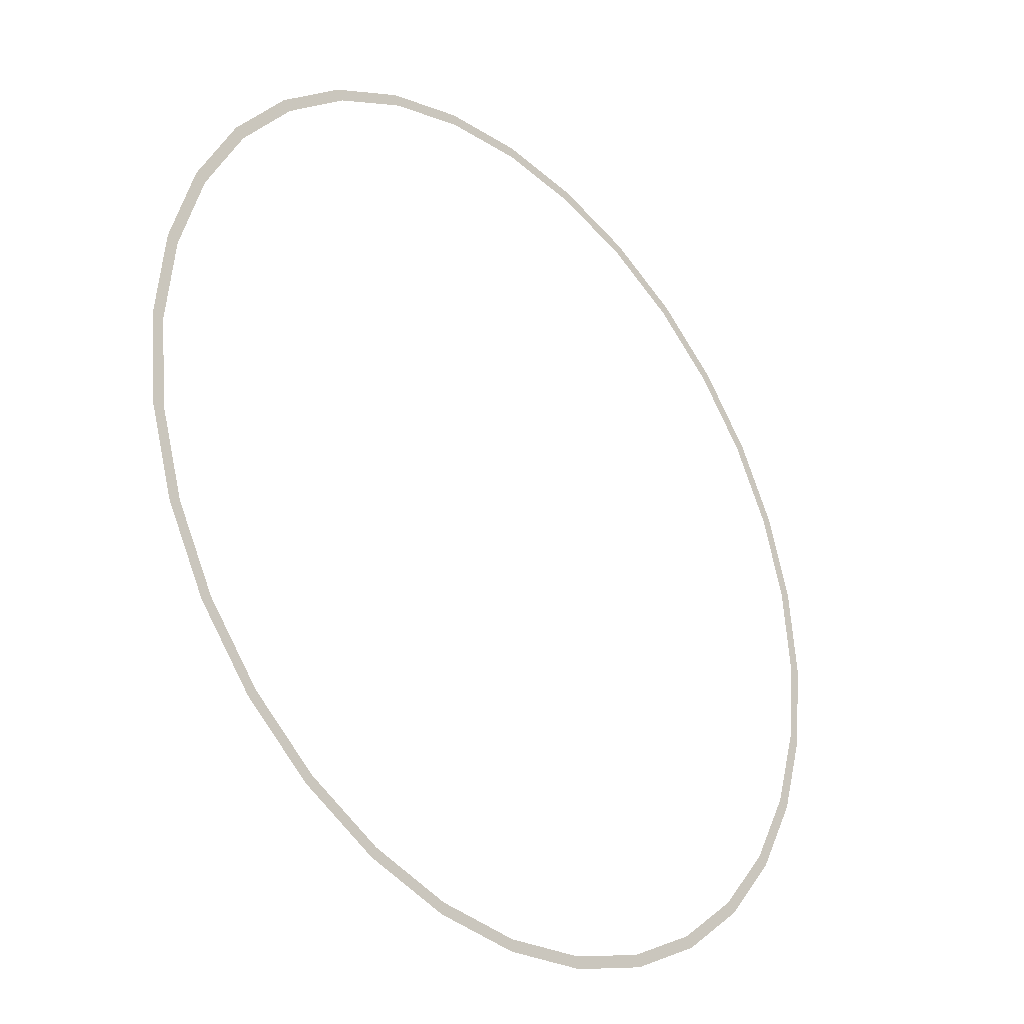
<metadata>
{"format":"obj","ext":"obj","renderer":"f3d","projection":"perspective","resolution":1024,"background":"white","views":[{"elev":-31.3,"azim":133.1,"up":"+Z"}]}
</metadata>
<code>
o Circle
v 0.001037 0.01001 -1
v -0.1941 0.01001 -0.9808
v -0.3816 0.01001 -0.9239
v -0.5545 0.01001 -0.8315
v -0.7061 0.01001 -0.7071
v -0.8304 0.01001 -0.5556
v -0.9228 0.01001 -0.3827
v -0.9797 0.01001 -0.1951
v -0.999 0.01001 0
v -0.9797 0.01001 0.1951
v -0.9228 0.01001 0.3827
v -0.8304 0.01001 0.5556
v -0.7061 0.01001 0.7071
v -0.5545 0.01001 0.8315
v -0.3816 0.01001 0.9239
v -0.1941 0.01001 0.9808
v 0.001038 0.01001 1
v 0.1961 0.01001 0.9808
v 0.3837 0.01001 0.9239
v 0.5566 0.01001 0.8315
v 0.7081 0.01001 0.7071
v 0.8325 0.01001 0.5556
v 0.9249 0.01001 0.3827
v 0.9818 0.01001 0.1951
v 1.001 0.01001 -1e-06
v 0.9818 0.01001 -0.1951
v 0.9249 0.01001 -0.3827
v 0.8325 0.01001 -0.5556
v 0.7081 0.01001 -0.7071
v 0.5566 0.01001 -0.8315
v 0.3837 0.01001 -0.9239
v 0.1961 0.01001 -0.9808
v 0.001037 0.009994 -0.974
v -0.189 0.009994 -0.9553
v -0.3717 0.009994 -0.8999
v -0.5401 0.009994 -0.8098
v -0.6877 0.009994 -0.6887
v -0.8088 0.009994 -0.5411
v -0.8988 0.009994 -0.3727
v -0.9542 0.009994 -0.19
v -0.973 0.009994 0
v -0.9542 0.009994 0.19
v -0.8988 0.009994 0.3727
v -0.8088 0.009994 0.5411
v -0.6877 0.009994 0.6887
v -0.5401 0.009994 0.8098
v -0.3717 0.009994 0.8999
v -0.189 0.009994 0.9553
v 0.001038 0.009994 0.974
v 0.1911 0.009994 0.9553
v 0.3738 0.009994 0.8999
v 0.5422 0.009994 0.8098
v 0.6898 0.009994 0.6887
v 0.8109 0.009994 0.5411
v 0.9009 0.009994 0.3727
v 0.9563 0.009994 0.19
v 0.975 0.009994 -1e-06
v 0.9563 0.009994 -0.19
v 0.9009 0.009994 -0.3727
v 0.8109 0.009994 -0.5411
v 0.6898 0.009994 -0.6887
v 0.5422 0.009994 -0.8098
v 0.3738 0.009994 -0.8999
v 0.1911 0.009994 -0.9553
f 19 20 52 51
f 14 15 47 46
f 9 10 42 41
f 4 5 37 36
f 30 31 63 62
f 25 26 58 57
f 20 21 53 52
f 15 16 48 47
f 10 11 43 42
f 5 6 38 37
f 31 32 64 63
f 26 27 59 58
f 21 22 54 53
f 16 17 49 48
f 11 12 44 43
f 6 7 39 38
f 1 2 34 33
f 32 1 33 64
f 27 28 60 59
f 22 23 55 54
f 17 18 50 49
f 12 13 45 44
f 7 8 40 39
f 2 3 35 34
f 28 29 61 60
f 23 24 56 55
f 18 19 51 50
f 13 14 46 45
f 8 9 41 40
f 3 4 36 35
f 29 30 62 61
f 24 25 57 56

</code>
